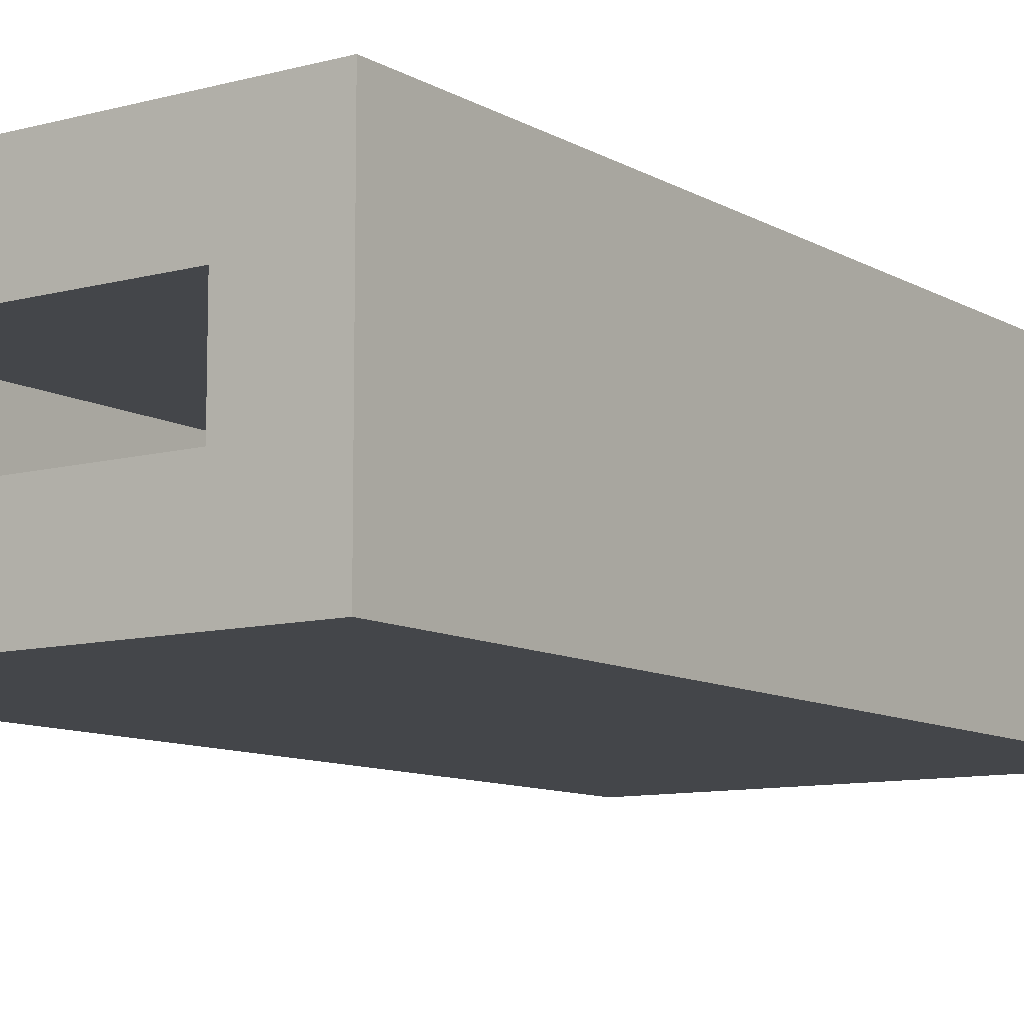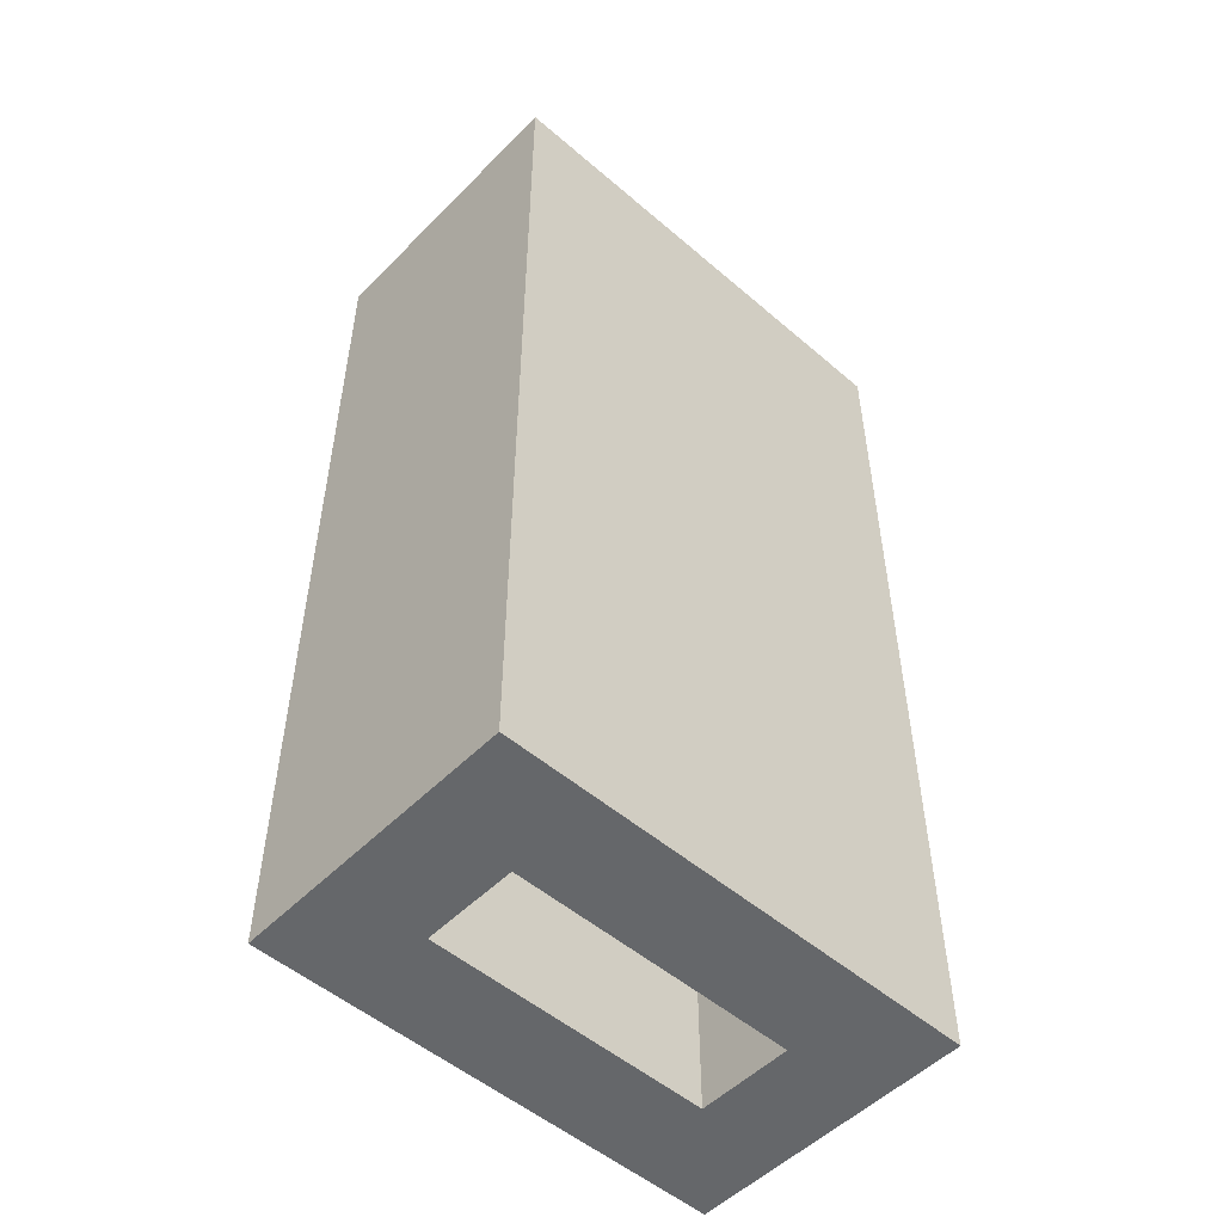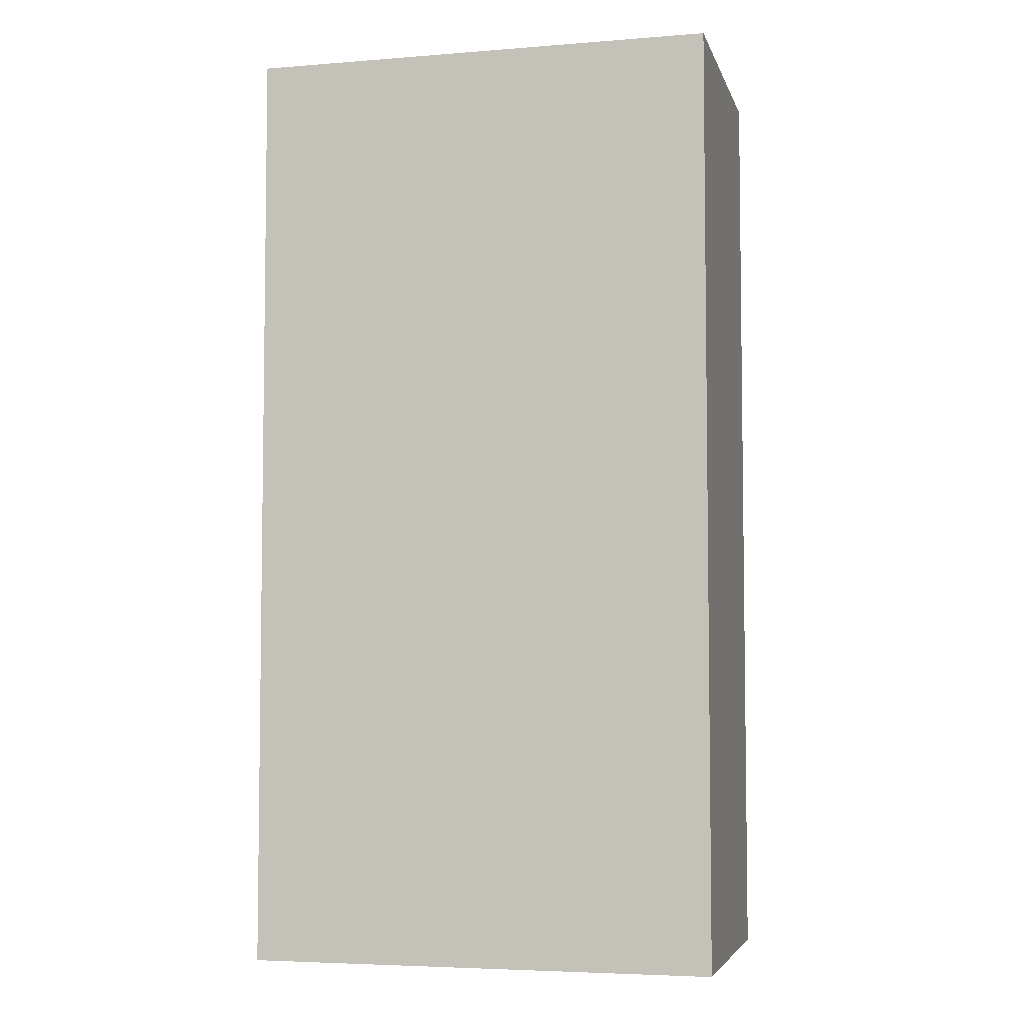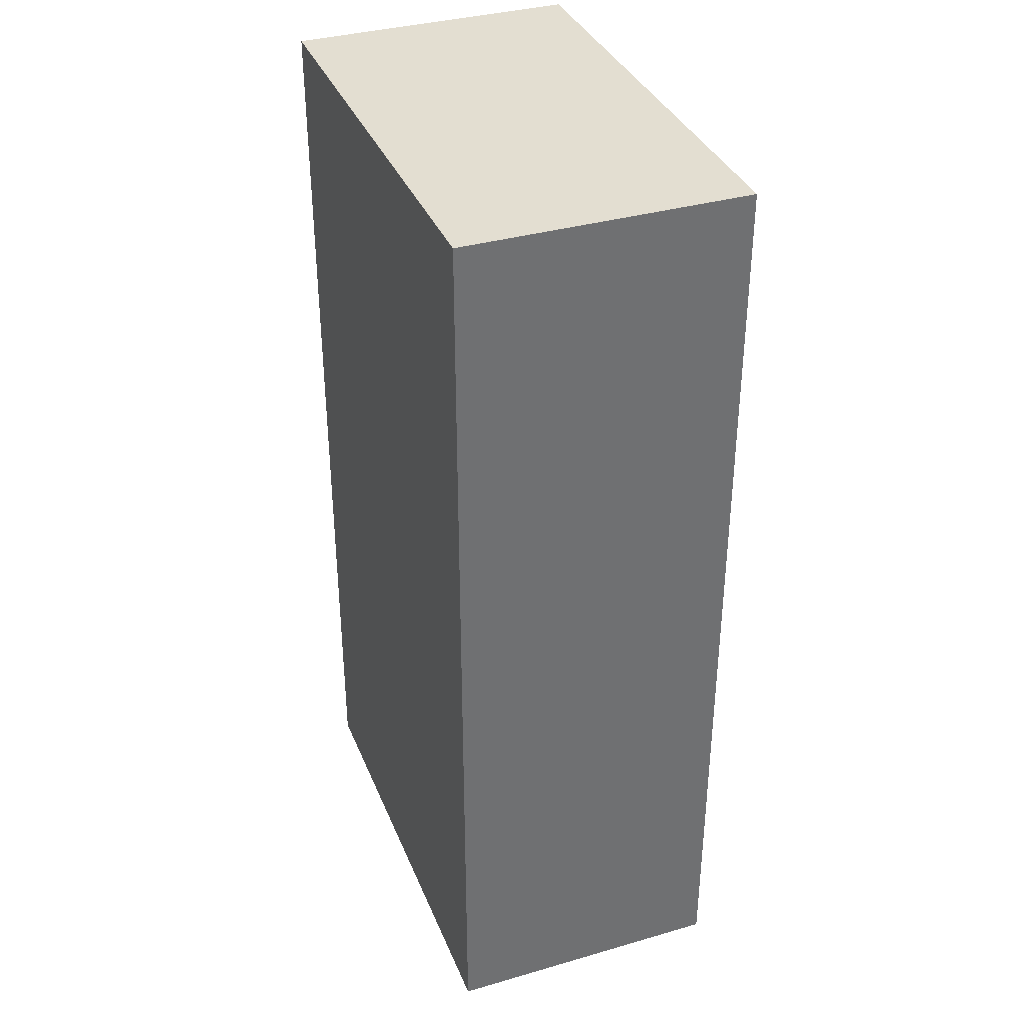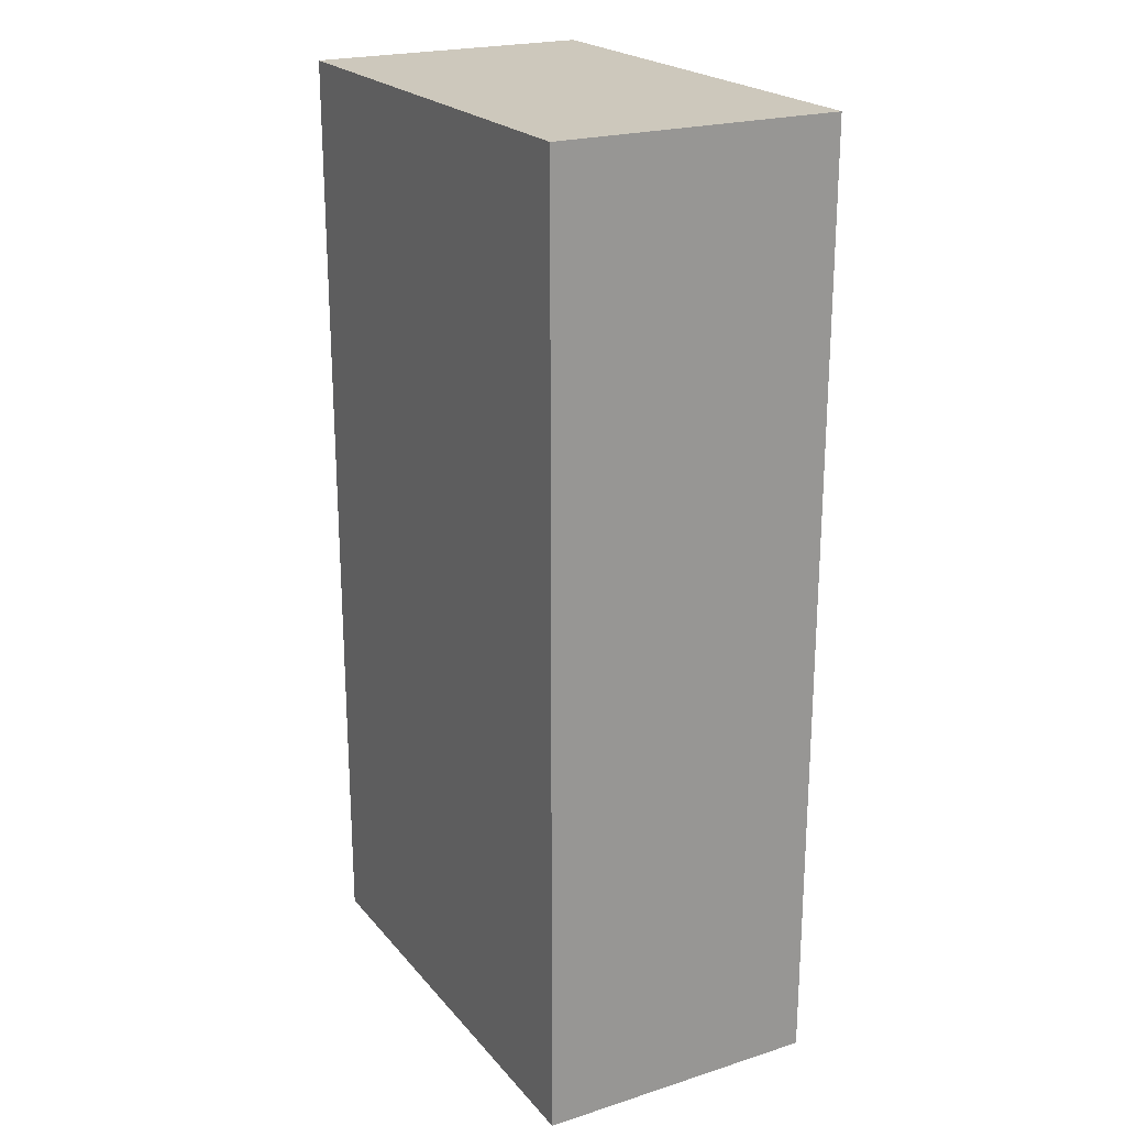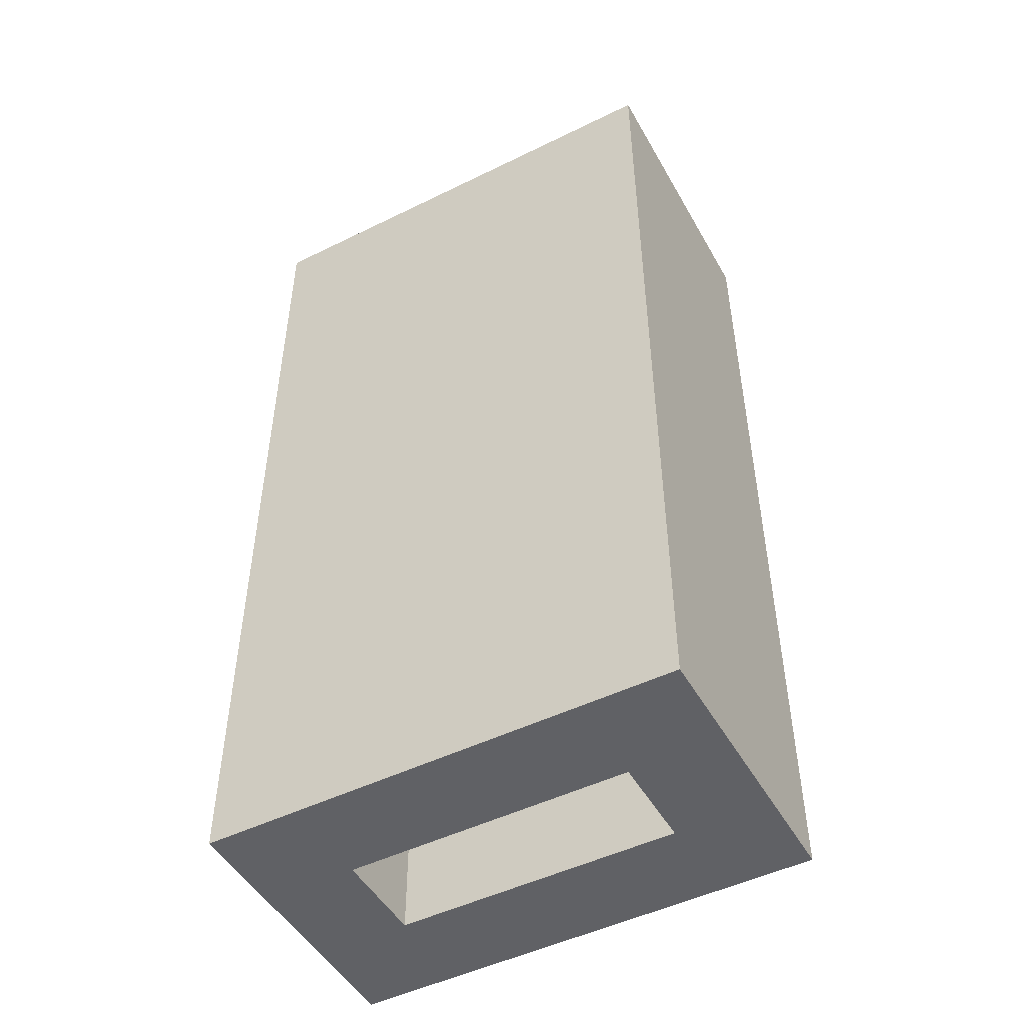
<metadata>
{"format":"obj","ext":"obj","renderer":"f3d","projection":"perspective","resolution":1024,"background":"white","views":[{"elev":-9.8,"azim":35.0,"up":"+Z"},{"elev":-52.0,"azim":137.2,"up":"+Y"},{"elev":-5.0,"azim":14.0,"up":"+Y"},{"elev":36.2,"azim":-110.6,"up":"+Y"},{"elev":22.1,"azim":61.2,"up":"+Y"},{"elev":-49.0,"azim":-151.4,"up":"+Y"}]}
</metadata>
<code>
o
v 0.5 0 -4.9
v 0.5 0 -5.2
v 0.5 0.9 -4.9
v 0.5 0.9 -5
v 0.5 0.9 -5.1
v 0.5 0.9 -5.2
v 0.5 1 -4.9
v 0.5 1 -5
v 0.5 1 -5.1
v 0.5 1 -5.2
v 0.9 0 -5
v 0.9 0 -5.1
v 0.9 0.9 -5
v 0.9 0.9 -5.1
v 0.6 0 -5
v 0.6 0 -5.1
v 0.6 0.9 -5
v 0.6 0.9 -5.1
v 1 0 -4.9
v 1 0 -5.2
v 1 0.9 -4.9
v 1 0.9 -5
v 1 0.9 -5.1
v 1 0.9 -5.2
v 1 1 -4.9
v 1 1 -5
v 1 1 -5.1
v 1 1 -5.2
v 0.5 0 -4.9
v 0.5 0.9 -4.9
v 0.5 1 -4.9
v 0.6 0.9 -4.9
v 0.6 1 -4.9
v 0.7 0.9 -4.9
v 0.7 1 -4.9
v 0.8 0.9 -4.9
v 0.8 1 -4.9
v 0.9 0.9 -4.9
v 0.9 1 -4.9
v 1 0 -4.9
v 1 0.9 -4.9
v 1 1 -4.9
v 0.6 0 -5.1
v 0.6 0.9 -5.1
v 0.9 0 -5.1
v 0.9 0.9 -5.1
v 0.6 0 -5
v 0.6 0.9 -5
v 0.9 0 -5
v 0.9 0.9 -5
v 0.5 0 -5.2
v 0.5 0.9 -5.2
v 0.5 1 -5.2
v 0.6 0.9 -5.2
v 0.6 1 -5.2
v 0.7 0.9 -5.2
v 0.7 1 -5.2
v 0.8 0.9 -5.2
v 0.8 1 -5.2
v 0.9 0.9 -5.2
v 0.9 1 -5.2
v 1 0 -5.2
v 1 0.9 -5.2
v 1 1 -5.2
v 0.5 0 -4.9
v 1 0 -4.9
v 0.6 0 -5
v 0.9 0 -5
v 0.6 0 -5.1
v 0.9 0 -5.1
v 0.5 0 -5.2
v 1 0 -5.2
v 0.6 0.9 -5
v 0.9 0.9 -5
v 0.6 0.9 -5.1
v 0.9 0.9 -5.1
v 0.5 1 -4.9
v 0.6 1 -4.9
v 0.7 1 -4.9
v 0.8 1 -4.9
v 0.9 1 -4.9
v 1 1 -4.9
v 0.5 1 -5
v 0.6 1 -5
v 0.7 1 -5
v 0.8 1 -5
v 0.9 1 -5
v 1 1 -5
v 0.5 1 -5.1
v 0.6 1 -5.1
v 0.7 1 -5.1
v 0.8 1 -5.1
v 0.9 1 -5.1
v 1 1 -5.1
v 0.5 1 -5.2
v 0.6 1 -5.2
v 0.7 1 -5.2
v 0.8 1 -5.2
v 0.9 1 -5.2
v 1 1 -5.2
f 3 2 1
f 4 2 3
f 5 2 4
f 6 2 5
f 7 4 3
f 8 5 4
f 8 4 7
f 9 6 5
f 9 5 8
f 10 6 9
f 13 12 11
f 14 12 13
f 15 16 17
f 17 16 18
f 19 20 21
f 21 20 22
f 22 20 23
f 23 20 24
f 21 22 25
f 22 23 26
f 25 22 26
f 23 24 27
f 26 23 27
f 27 24 28
f 32 30 29
f 32 31 30
f 33 31 32
f 34 32 29
f 34 33 32
f 35 33 34
f 36 34 29
f 36 35 34
f 37 35 36
f 38 36 29
f 38 37 36
f 39 37 38
f 40 38 29
f 41 39 38
f 41 38 40
f 42 39 41
f 45 44 43
f 46 44 45
f 47 48 49
f 49 48 50
f 51 52 54
f 52 53 54
f 54 53 55
f 51 54 56
f 54 55 56
f 56 55 57
f 51 56 58
f 56 57 58
f 58 57 59
f 51 58 60
f 58 59 60
f 60 59 61
f 51 60 62
f 60 61 63
f 62 60 63
f 63 61 64
f 67 66 65
f 68 66 67
f 69 67 65
f 70 66 68
f 71 69 65
f 71 70 69
f 72 66 70
f 72 70 71
f 75 74 73
f 76 74 75
f 77 78 83
f 78 79 84
f 83 78 84
f 79 80 85
f 84 79 85
f 80 81 86
f 85 80 86
f 81 82 87
f 86 81 87
f 87 82 88
f 85 86 89
f 83 84 89
f 87 88 89
f 86 87 89
f 84 85 89
f 89 88 90
f 90 88 91
f 91 88 92
f 92 88 93
f 93 88 94
f 89 90 95
f 90 91 96
f 95 90 96
f 91 92 97
f 96 91 97
f 92 93 98
f 97 92 98
f 93 94 99
f 98 93 99
f 99 94 100

</code>
